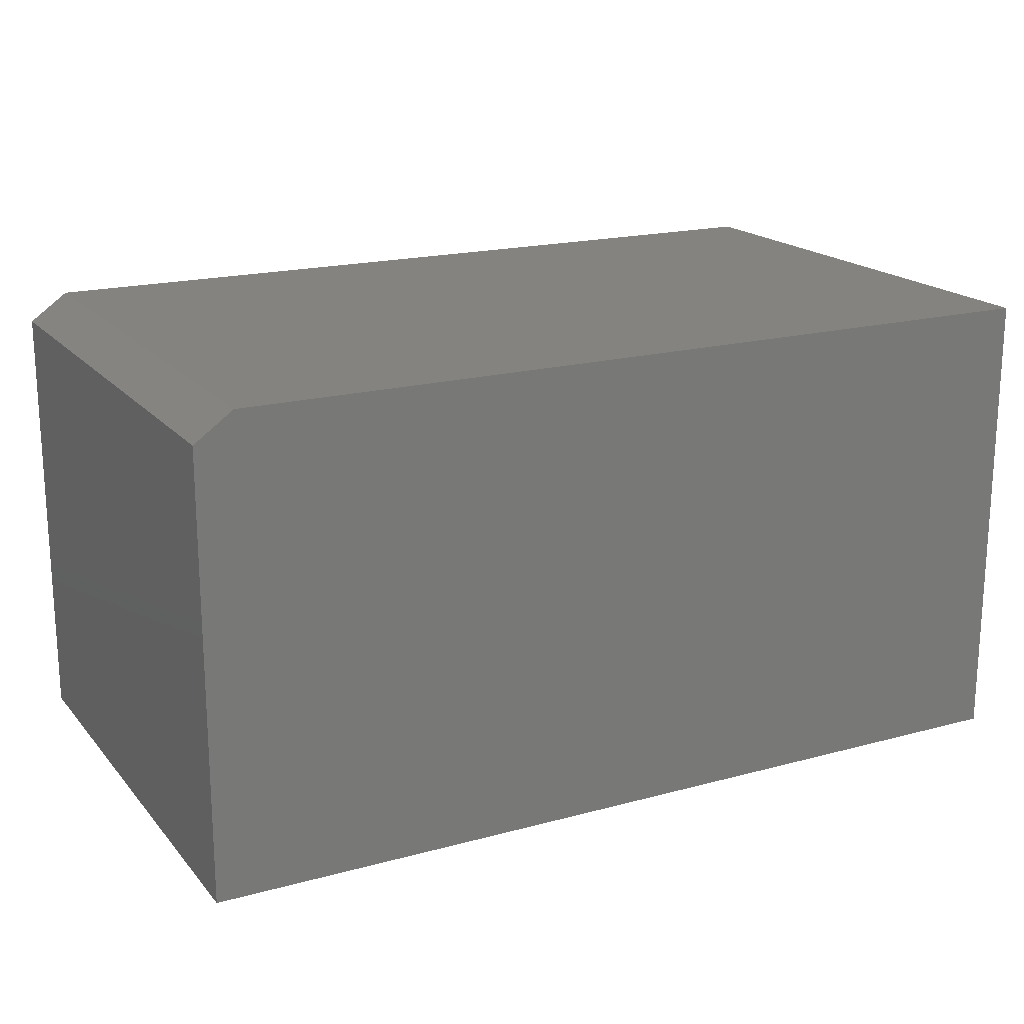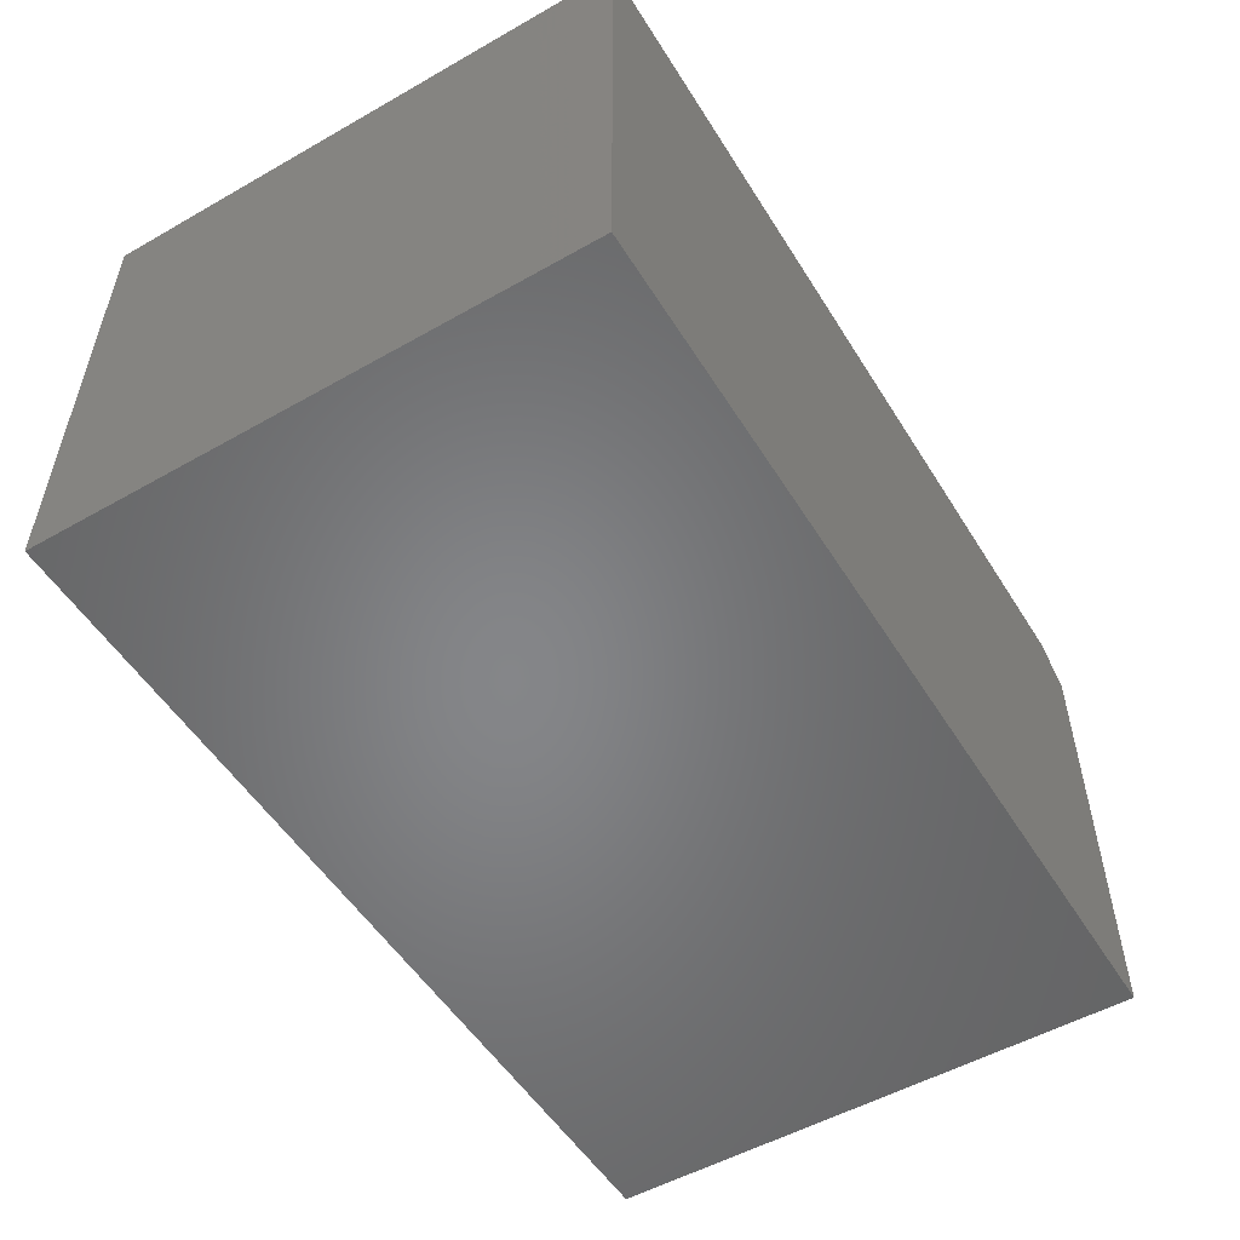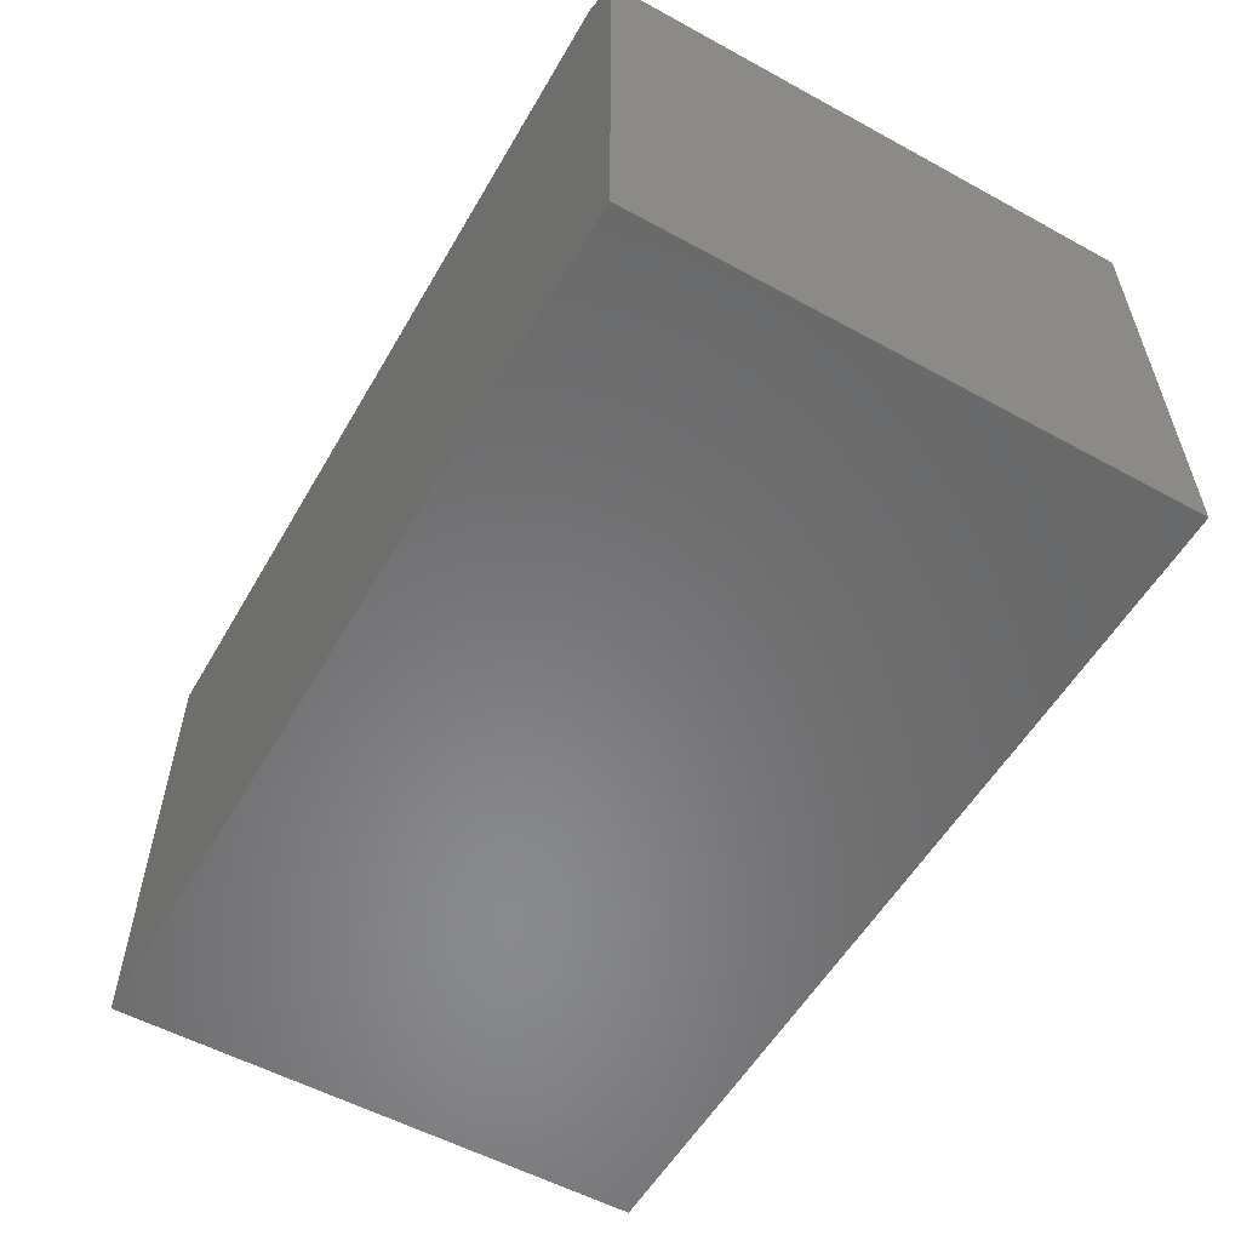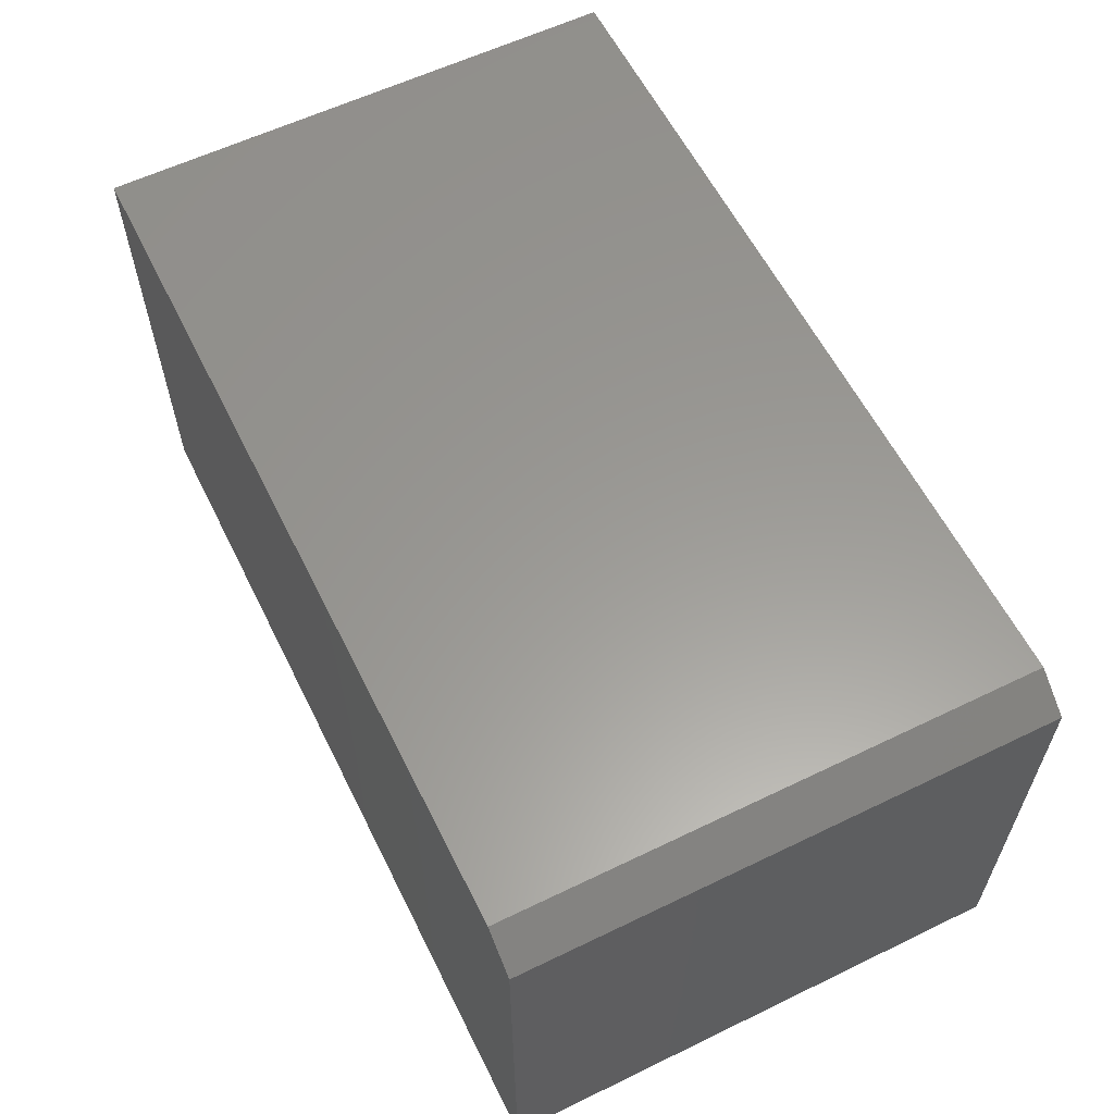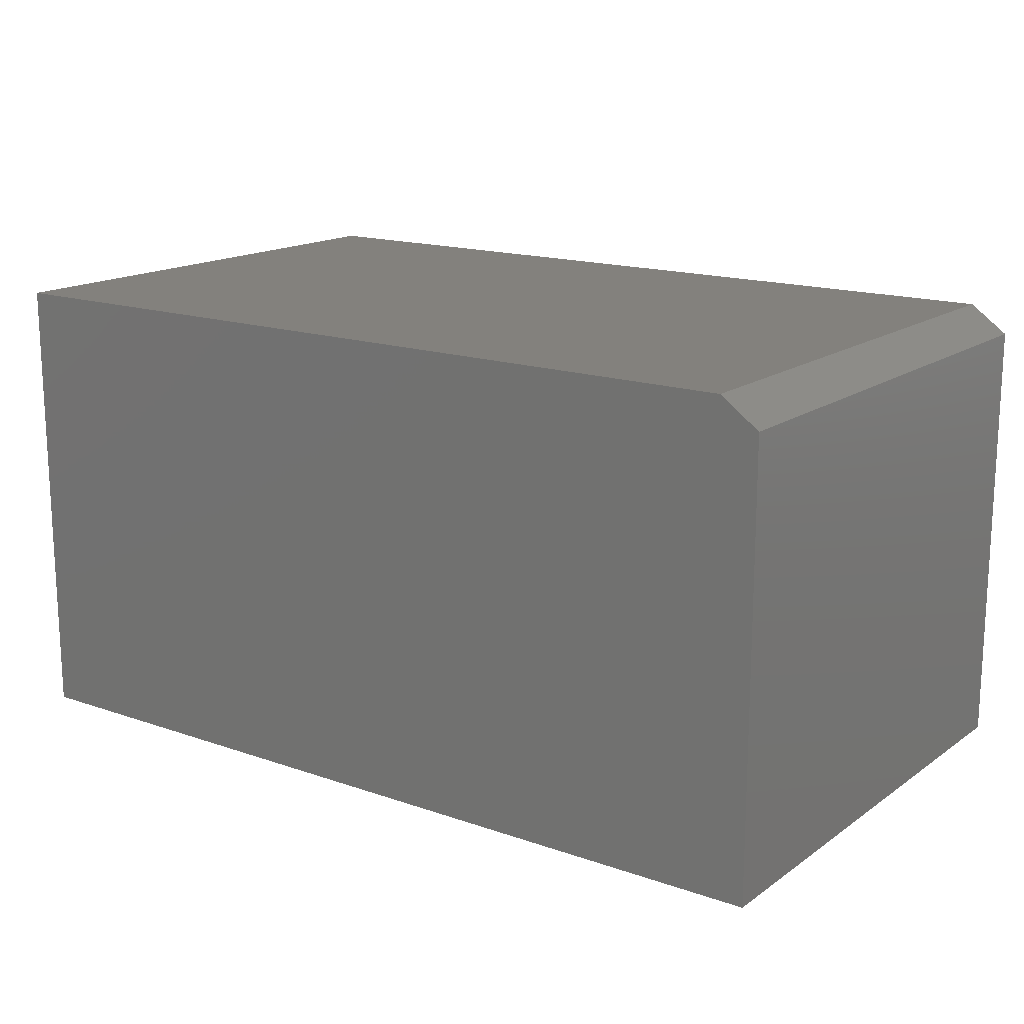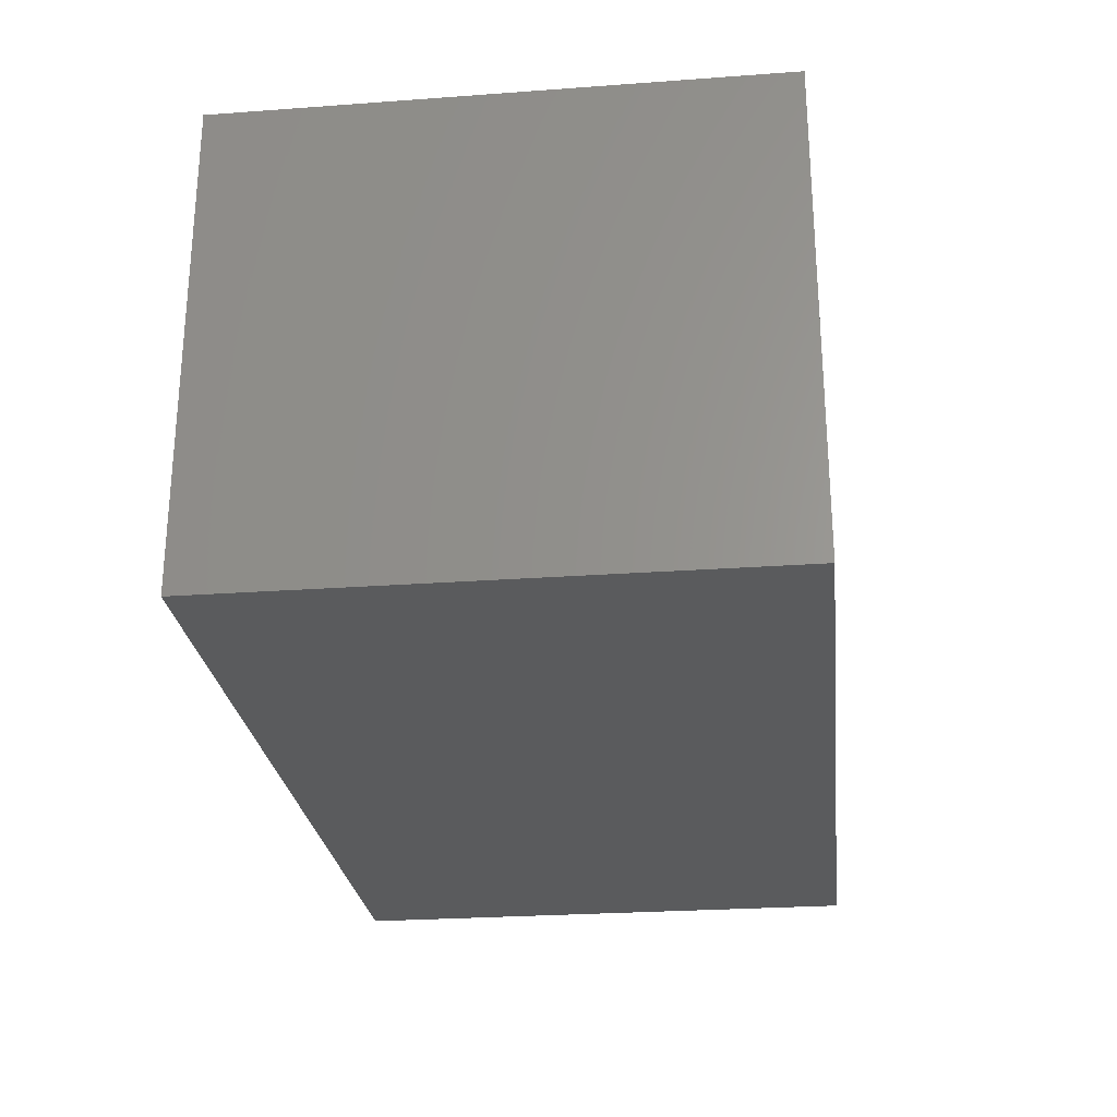
<metadata>
{"format":"stl","ext":"stl","renderer":"f3d","projection":"perspective","resolution":1024,"background":"white","views":[{"elev":18.5,"azim":-27.5,"up":"+Z"},{"elev":-52.9,"azim":121.3,"up":"+Z"},{"elev":-55.7,"azim":-119.8,"up":"+Z"},{"elev":59.6,"azim":-116.4,"up":"+Z"},{"elev":16.1,"azim":-144.3,"up":"+Z"},{"elev":-26.0,"azim":96.6,"up":"+Z"}]}
</metadata>
<code>
# stl→obj: 10 verts, 16 faces
v -0.6328 -0.75 -0.3359
v 0.6328 -0.75 -0.3359
v -0.6328 -0.75 0.2911
v 0.6328 -0.75 0.3302
v -0.5781 -0.75 0.3302
v -0.5781 4.305e-17 0.3302
v 0.6328 1.775e-16 0.3302
v -0.6328 3.481e-17 0.2911
v 0.6328 1.405e-16 -0.3359
v -0.6328 0 -0.3359
f 1 2 3
f 3 2 4
f 3 4 5
f 6 7 8
f 8 7 9
f 8 9 10
f 8 10 3
f 3 10 1
f 4 7 5
f 5 7 6
f 5 6 3
f 3 6 8
f 9 7 2
f 2 7 4
f 1 10 2
f 2 10 9

</code>
